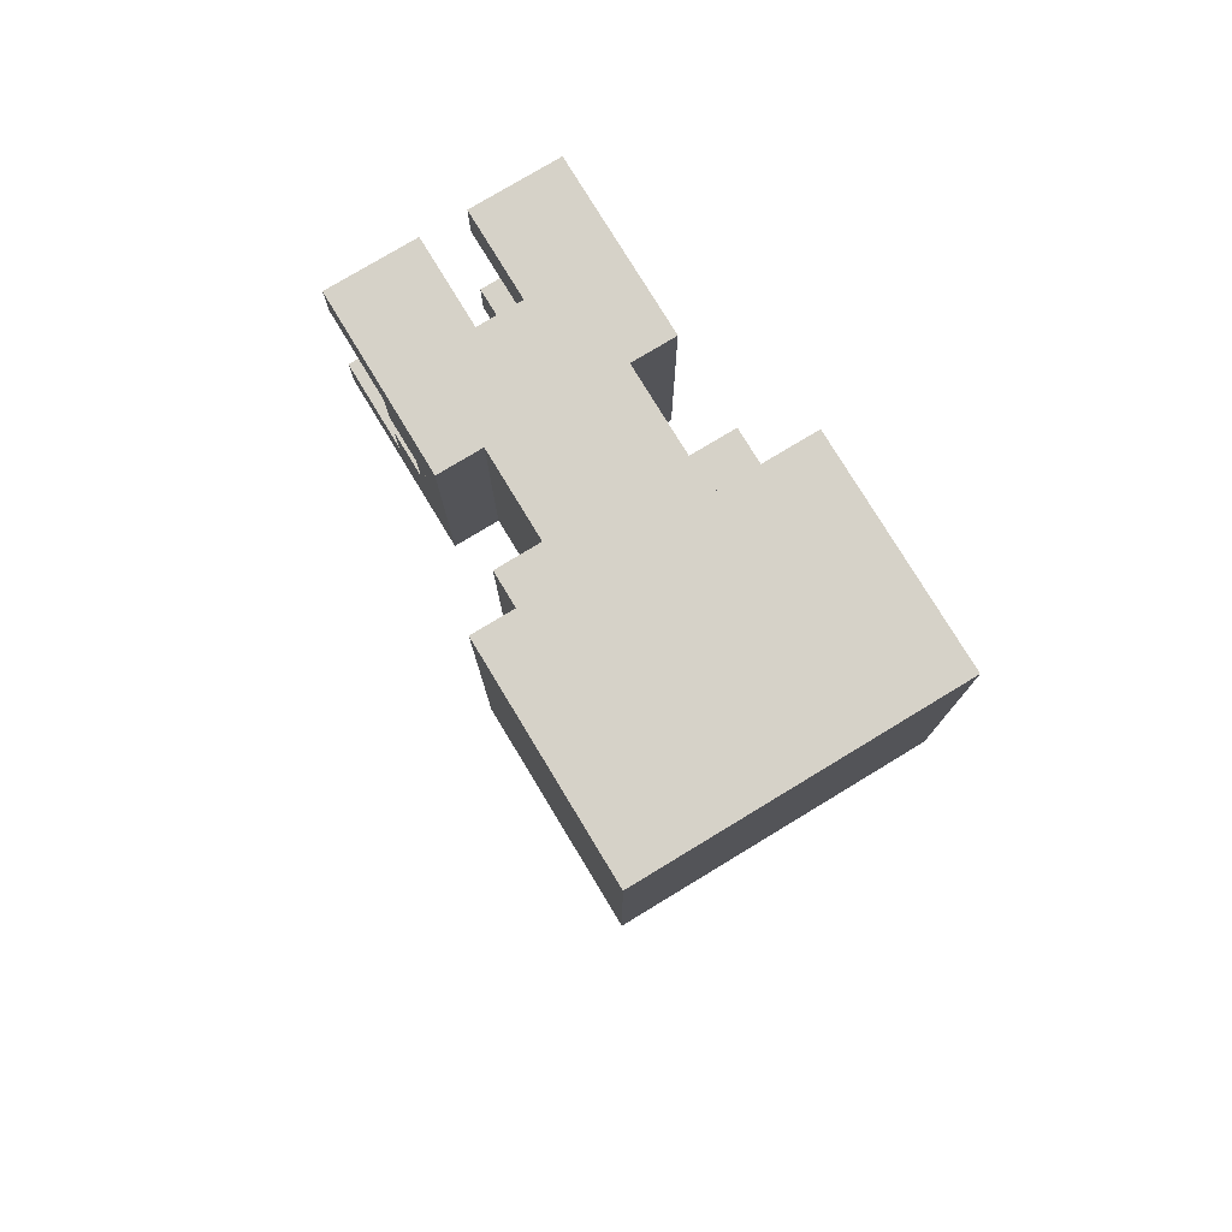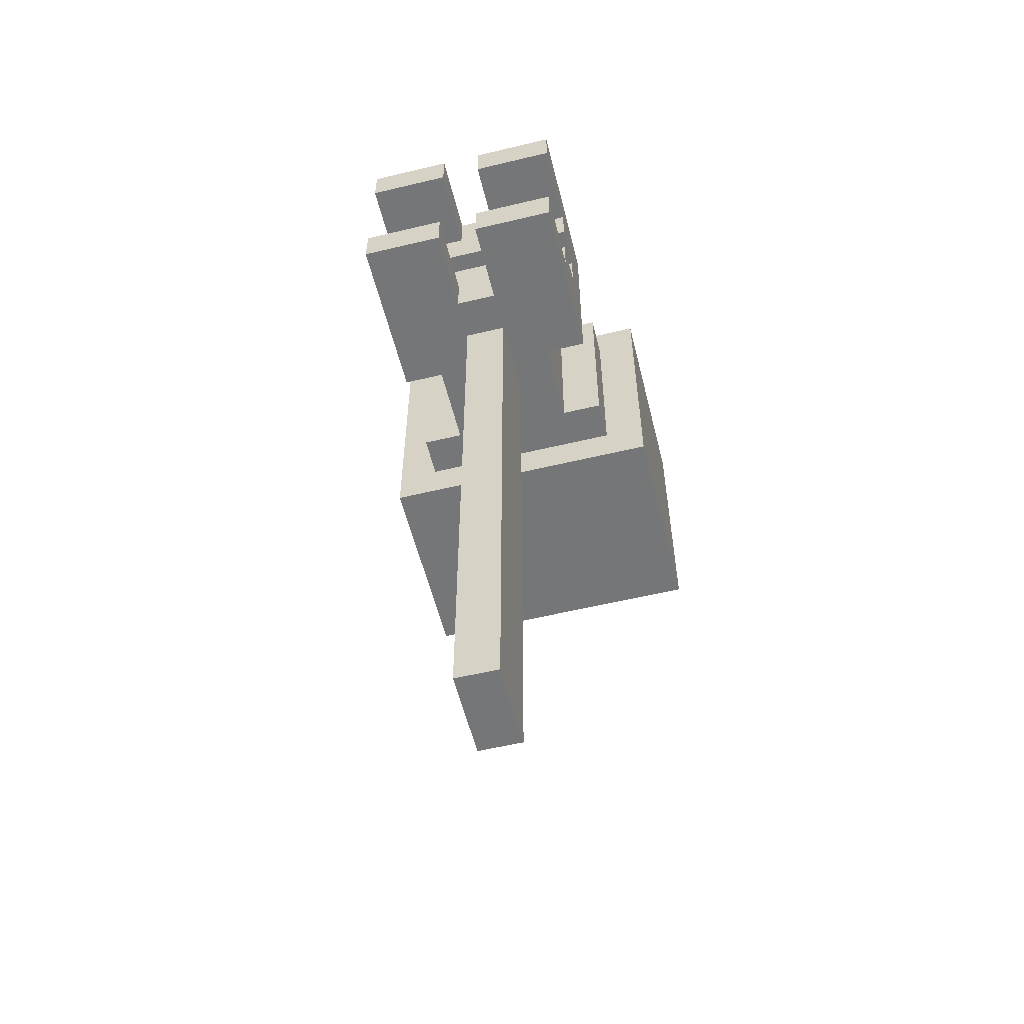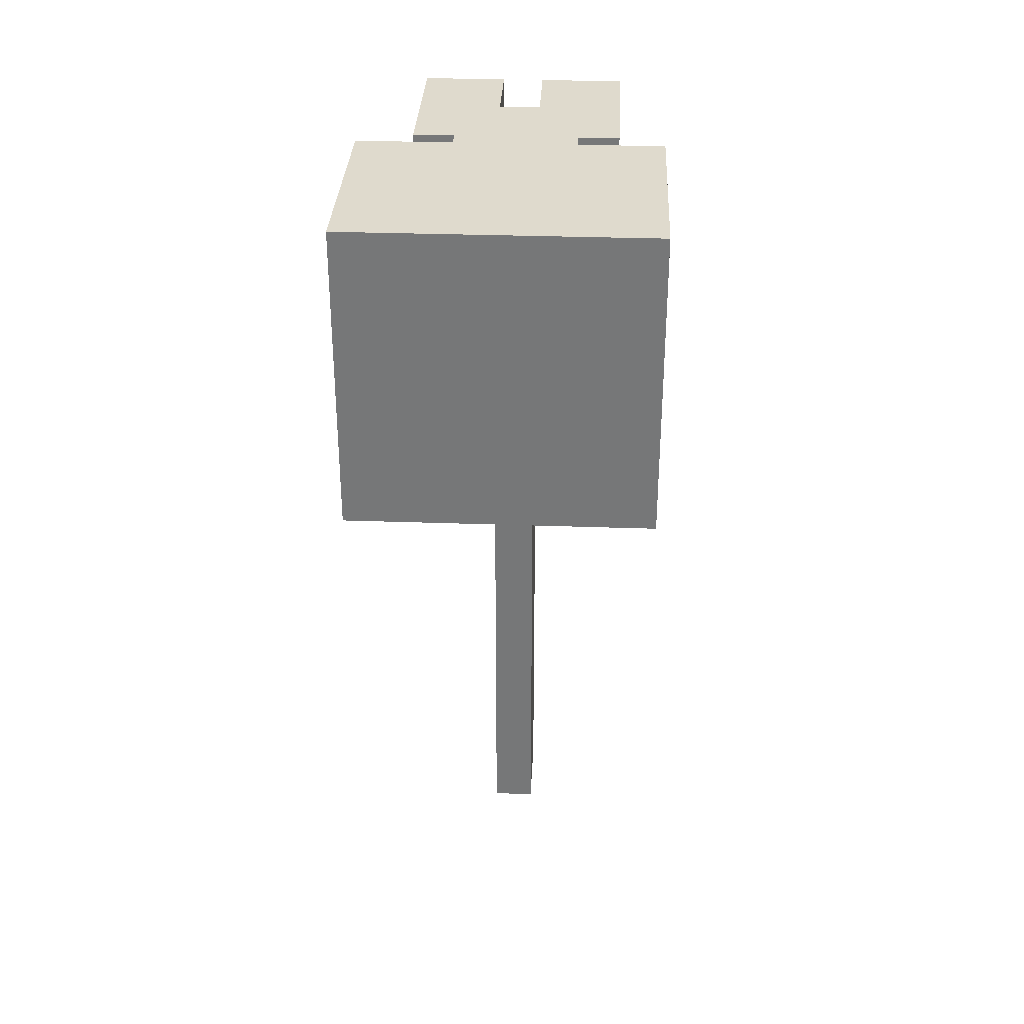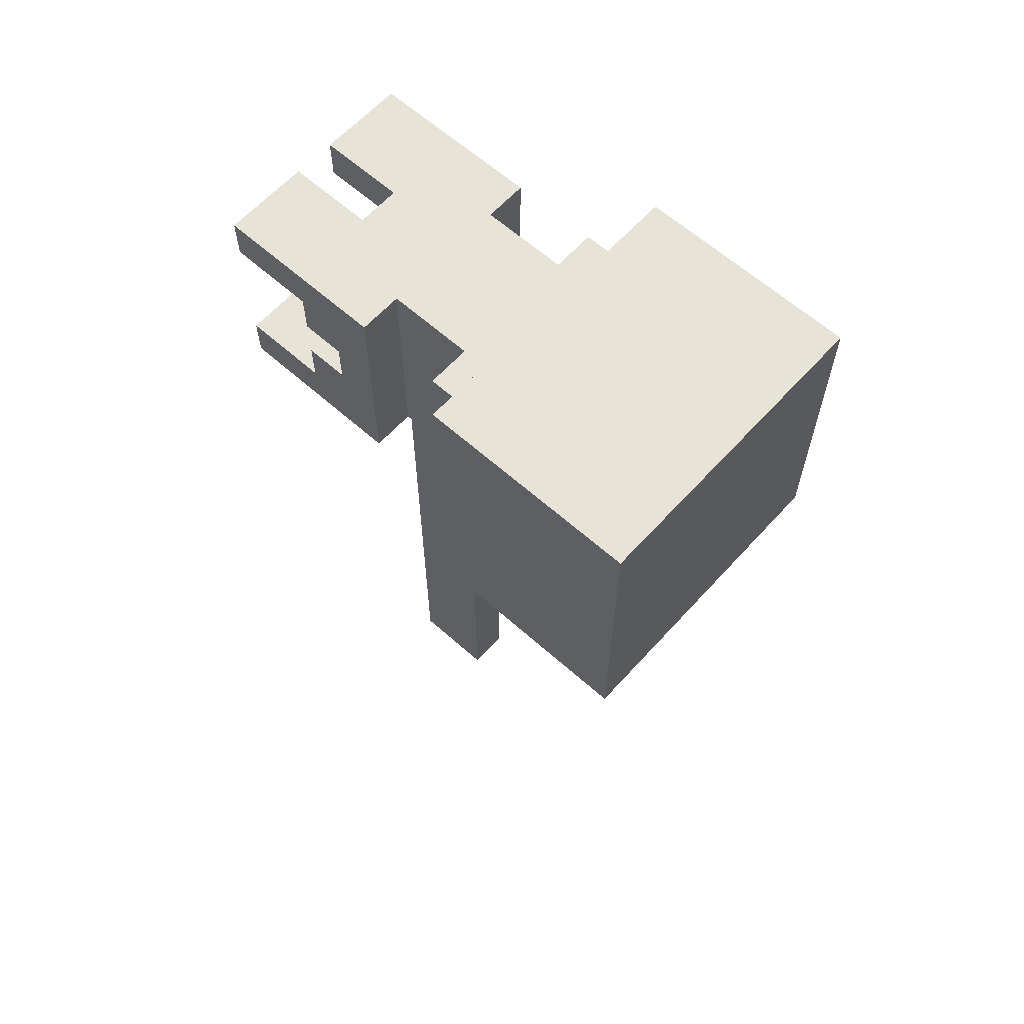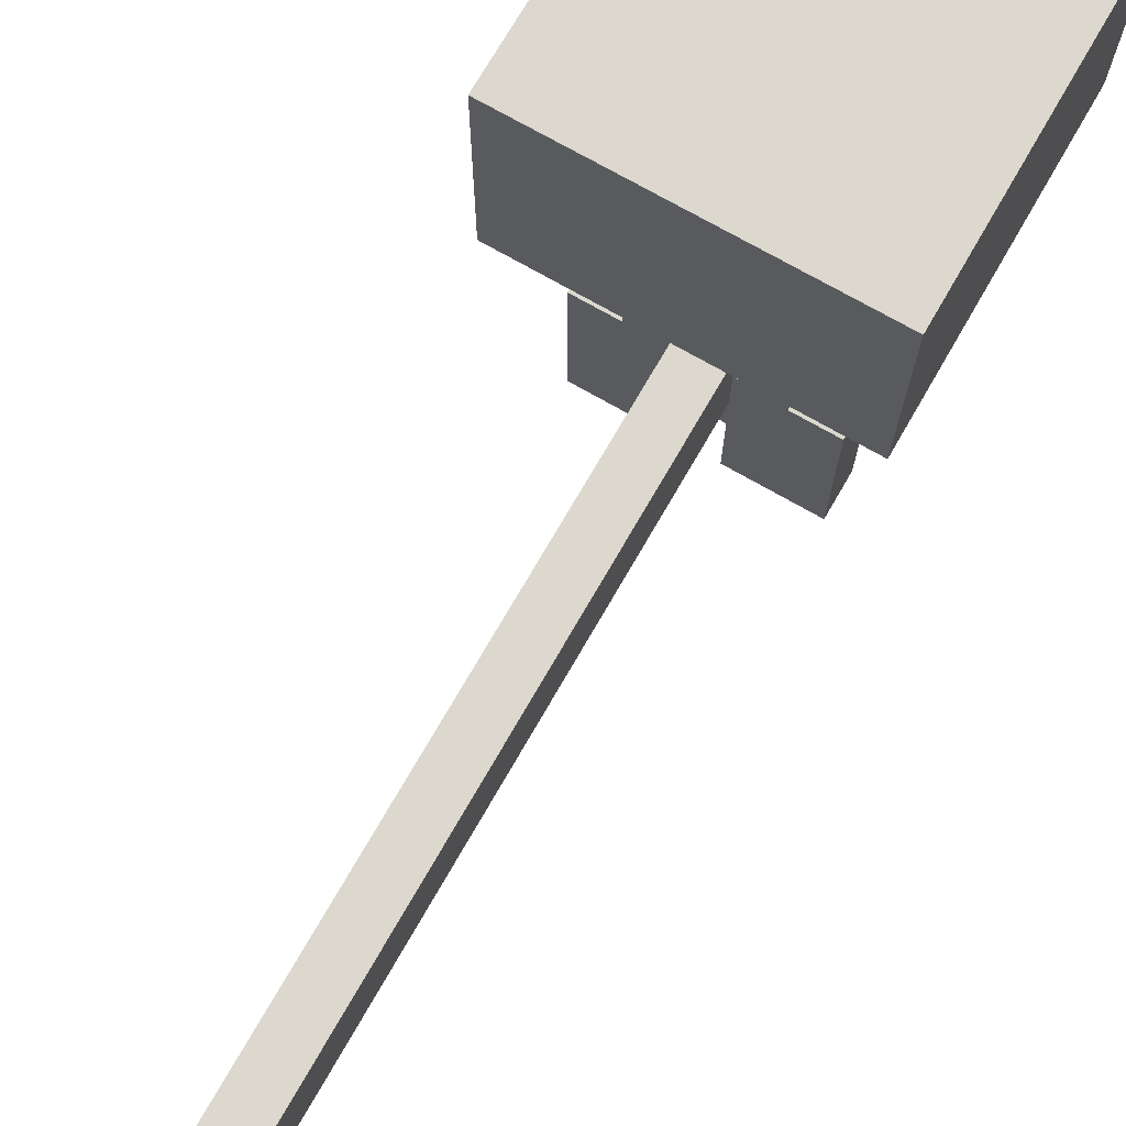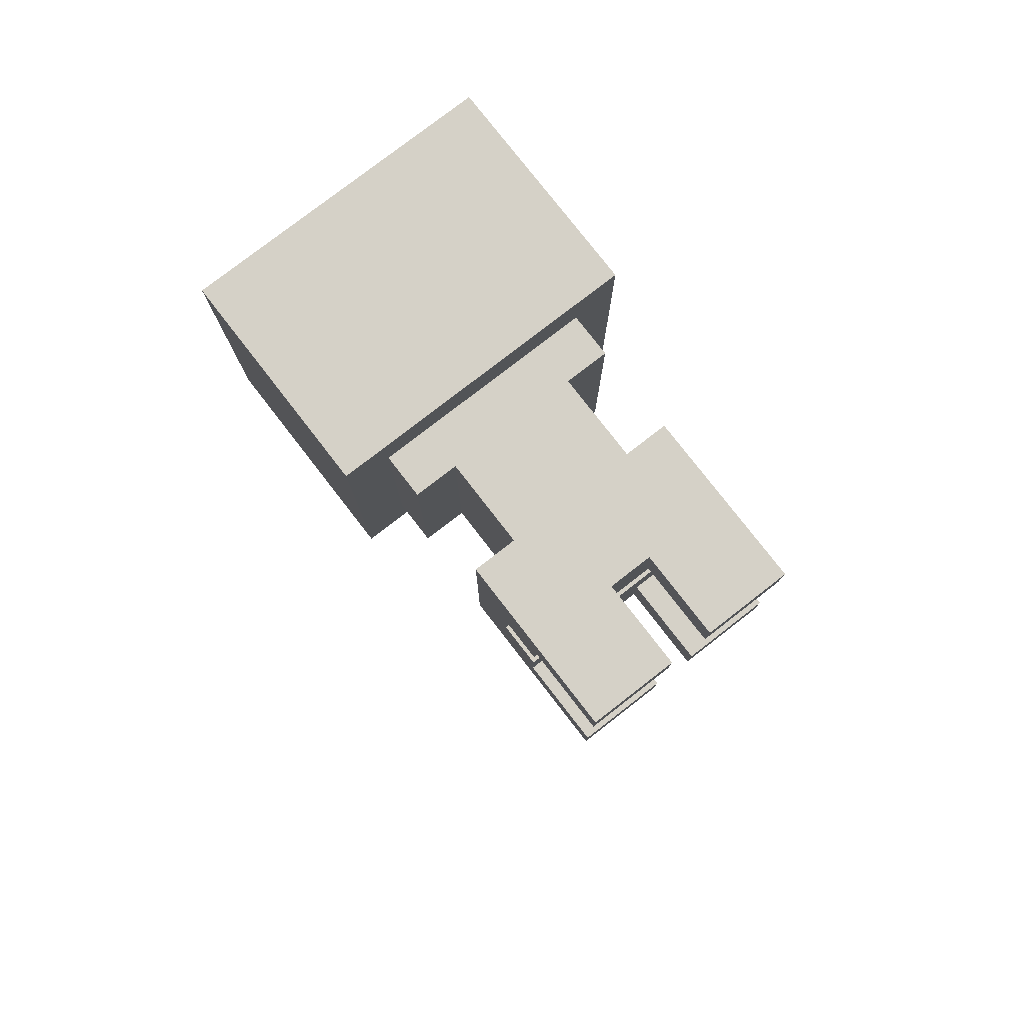
<metadata>
{"format":"obj","ext":"obj","renderer":"f3d","projection":"perspective","resolution":1024,"background":"white","views":[{"elev":77.5,"azim":-31.2,"up":"+Y"},{"elev":-56.8,"azim":-166.0,"up":"+Y"},{"elev":32.6,"azim":2.8,"up":"+Y"},{"elev":62.4,"azim":-47.9,"up":"+Y"},{"elev":72.6,"azim":29.9,"up":"+Z"},{"elev":78.7,"azim":142.2,"up":"+Y"}]}
</metadata>
<code>
v 1 5 -1
v 1 -10 -1
v 0 -10 -1
v 0 5 -1
v -1 10 2
v -1 5 2
v -2 5 2
v -2 10 2
v 3 10 2
v 3 5 2
v 2 5 2
v 2 10 2
v -2 10 3
v -2 5 3
v -3 5 3
v -3 10 3
v 4 10 3
v 4 5 3
v 3 5 3
v 3 10 3
v 3 7 -2
v 3 6 -2
v -2 6 -2
v -2 7 -2
v 3 9 -2
v 3 8 -2
v -2 8 -2
v -2 9 -2
v 3 8 -1
v 3 7 -1
v -2 7 -1
v -2 8 -1
v 4 4 3
v -3 4 3
v 4 11 3
v -3 11 3
v 0 6 -4
v 0 5 -4
v -2 5 -4
v -2 6 -4
v 0 10 -4
v 0 9 -4
v -2 9 -4
v -2 10 -4
v 3 6 -4
v 3 5 -4
v 1 5 -4
v 1 6 -4
v 3 10 -4
v 3 9 -4
v 1 9 -4
v 1 10 -4
v 1 6 -2
v 1 5 -2
v 0 5 -2
v 0 6 -2
v 1 10 -2
v 1 9 -2
v 0 9 -2
v 0 10 -2
v 0 5 1
v 0 -10 1
v 1 -10 1
v 1 5 1
v -3 11 8
v -3 4 8
v 4 4 8
v 4 11 8
v -2 10 0
v -2 5 0
v -1 5 0
v -1 10 0
v 2 10 0
v 2 5 0
v 3 5 0
v 3 10 0
v -2 6 0
v -2 9 0
v -2 7 0
v -2 8 0
v 3 6 0
v 3 9 0
v 3 7 0
v 3 8 0
v -2 10 -2
v 3 10 -2
v -2 5 -2
v 3 5 -2
v -2 5 -1
v 3 5 -1
v -1 5 1
v 2 5 1
v 0 5 0
v 1 5 0
g mtx_hammer2
f 2 4 1
f 2 3 4
f 6 8 5
f 6 7 8
f 10 12 9
f 10 11 12
f 14 16 13
f 14 15 16
f 18 20 17
f 18 19 20
f 24 21 22
f 22 23 24
f 23 22 53
f 53 56 23
f 58 25 26
f 26 59 58
f 59 26 27
f 27 28 59
f 30 32 29
f 30 31 32
f 19 18 33
f 33 14 19
f 14 33 34
f 34 15 14
f 36 35 17
f 17 16 36
f 16 17 20
f 20 13 16
f 38 40 37
f 38 39 40
f 42 44 41
f 42 43 44
f 46 48 45
f 46 47 48
f 50 52 49
f 50 51 52
f 54 56 53
f 54 55 56
f 58 60 57
f 58 59 60
f 62 64 61
f 62 63 64
f 66 68 65
f 66 67 68
f 72 69 78
f 78 71 72
f 71 78 80
f 80 70 71
f 70 80 79
f 79 77 70
f 76 73 74
f 74 82 76
f 82 74 75
f 75 84 82
f 84 75 81
f 81 83 84
f 93 4 3
f 3 61 93
f 61 3 62
f 65 36 16
f 16 66 65
f 66 16 15
f 15 34 66
f 5 72 71
f 71 6 5
f 6 71 91
f 7 13 8
f 7 14 13
f 23 40 39
f 39 77 23
f 77 39 87
f 87 70 77
f 70 87 89
f 85 44 43
f 43 69 85
f 69 43 28
f 28 78 69
f 47 53 48
f 47 54 53
f 51 57 52
f 51 58 57
f 31 24 23
f 23 79 31
f 79 23 77
f 78 28 27
f 27 80 78
f 80 27 32
f 31 80 32
f 31 79 80
f 94 64 63
f 63 1 94
f 1 63 2
f 35 68 67
f 67 17 35
f 17 67 33
f 33 18 17
f 73 12 11
f 11 74 73
f 74 11 92
f 19 9 20
f 19 10 9
f 22 81 75
f 75 45 22
f 45 75 90
f 90 46 45
f 46 90 88
f 86 76 82
f 82 49 86
f 49 82 25
f 25 50 49
f 55 37 56
f 55 38 37
f 59 41 60
f 59 42 41
f 30 83 81
f 81 21 30
f 21 81 22
f 25 82 84
f 84 26 25
f 26 84 29
f 83 29 84
f 83 30 29
f 36 65 35
f 65 68 35
f 60 85 69
f 69 72 60
f 57 60 72
f 72 73 57
f 86 57 73
f 73 76 86
f 72 5 73
f 5 12 73
f 40 23 37
f 23 56 37
f 44 85 41
f 85 60 41
f 48 53 45
f 53 22 45
f 52 57 49
f 57 86 49
f 24 31 21
f 31 30 21
f 5 8 13
f 13 20 5
f 12 5 20
f 20 9 12
f 66 34 67
f 34 33 67
f 87 39 55
f 39 38 55
f 28 43 59
f 43 42 59
f 54 47 88
f 47 46 88
f 58 51 25
f 51 50 25
f 62 3 63
f 3 2 63
f 4 89 87
f 87 55 4
f 1 4 55
f 55 54 1
f 90 1 54
f 54 88 90
f 32 27 29
f 27 26 29
f 19 14 7
f 7 6 19
f 10 19 6
f 6 11 10
f 11 6 91
f 91 61 11
f 92 11 61
f 61 64 92
f 71 70 89
f 89 4 71
f 93 71 4
f 74 94 1
f 1 90 74
f 75 74 90
f 91 71 61
f 71 93 61
f 64 94 92
f 94 74 92

</code>
